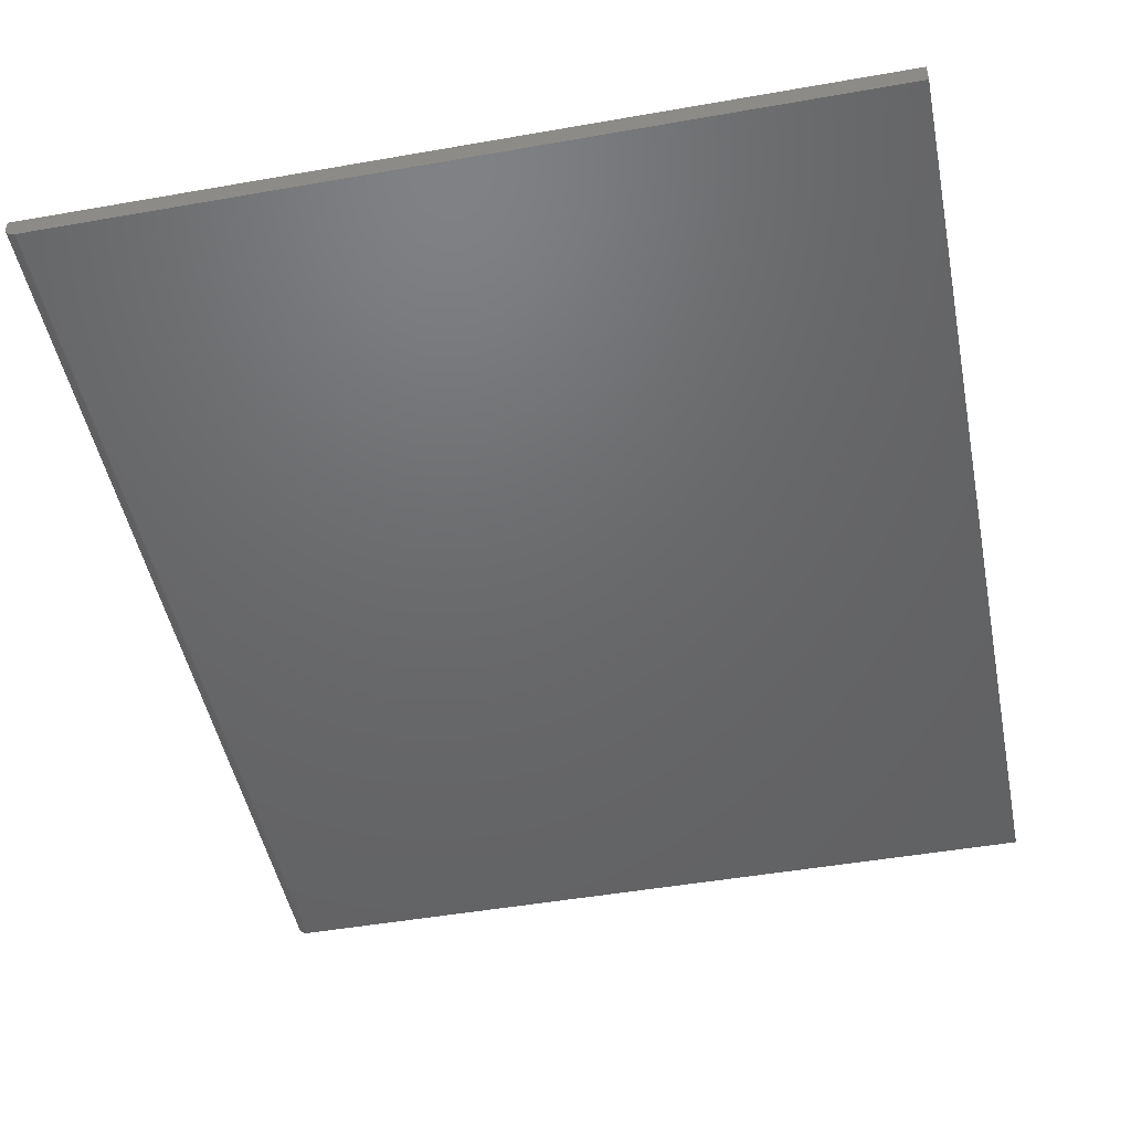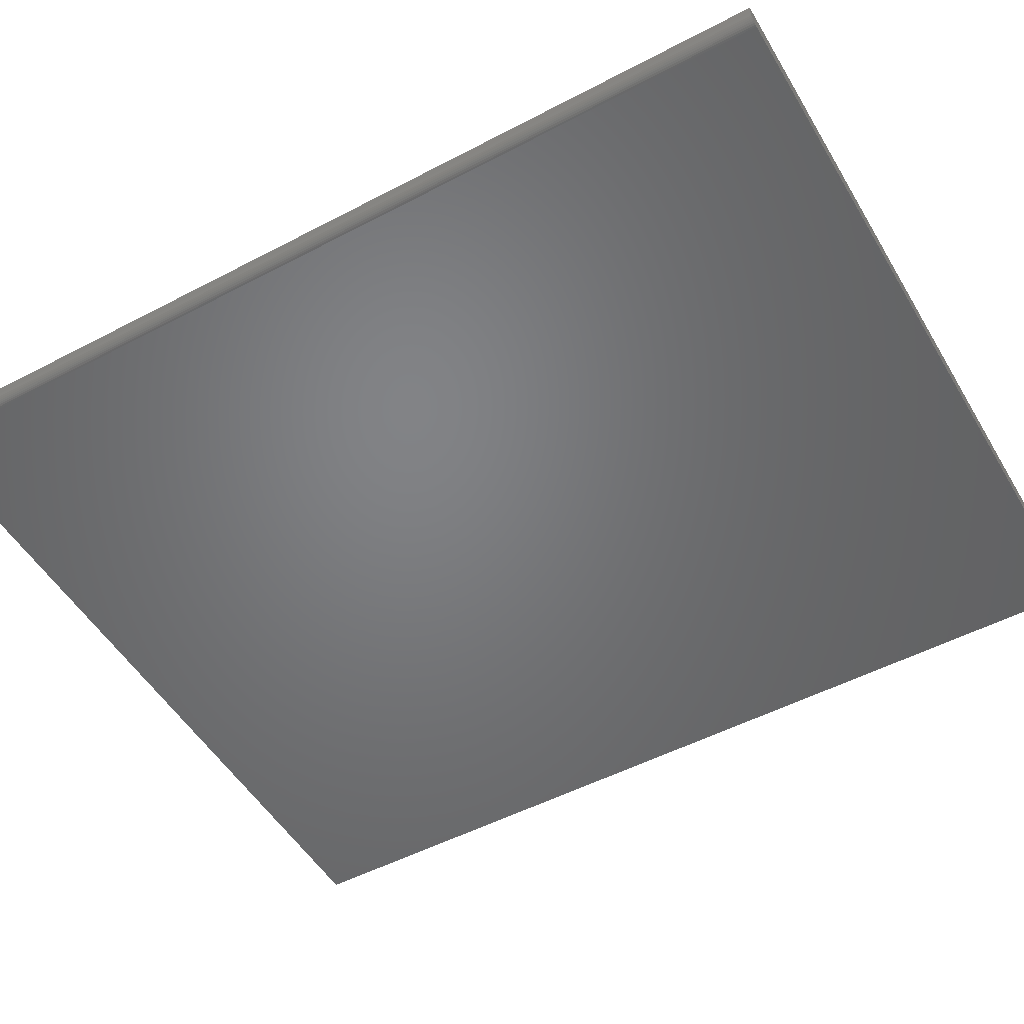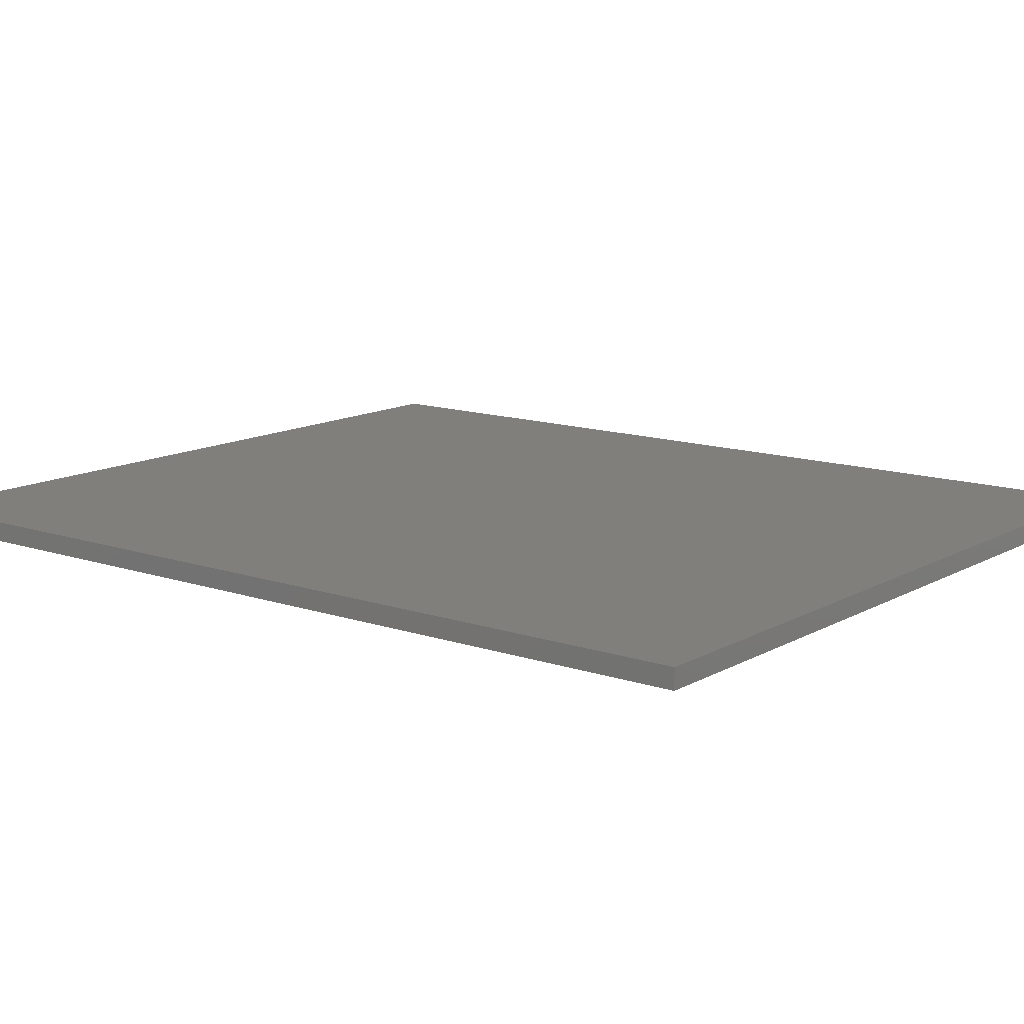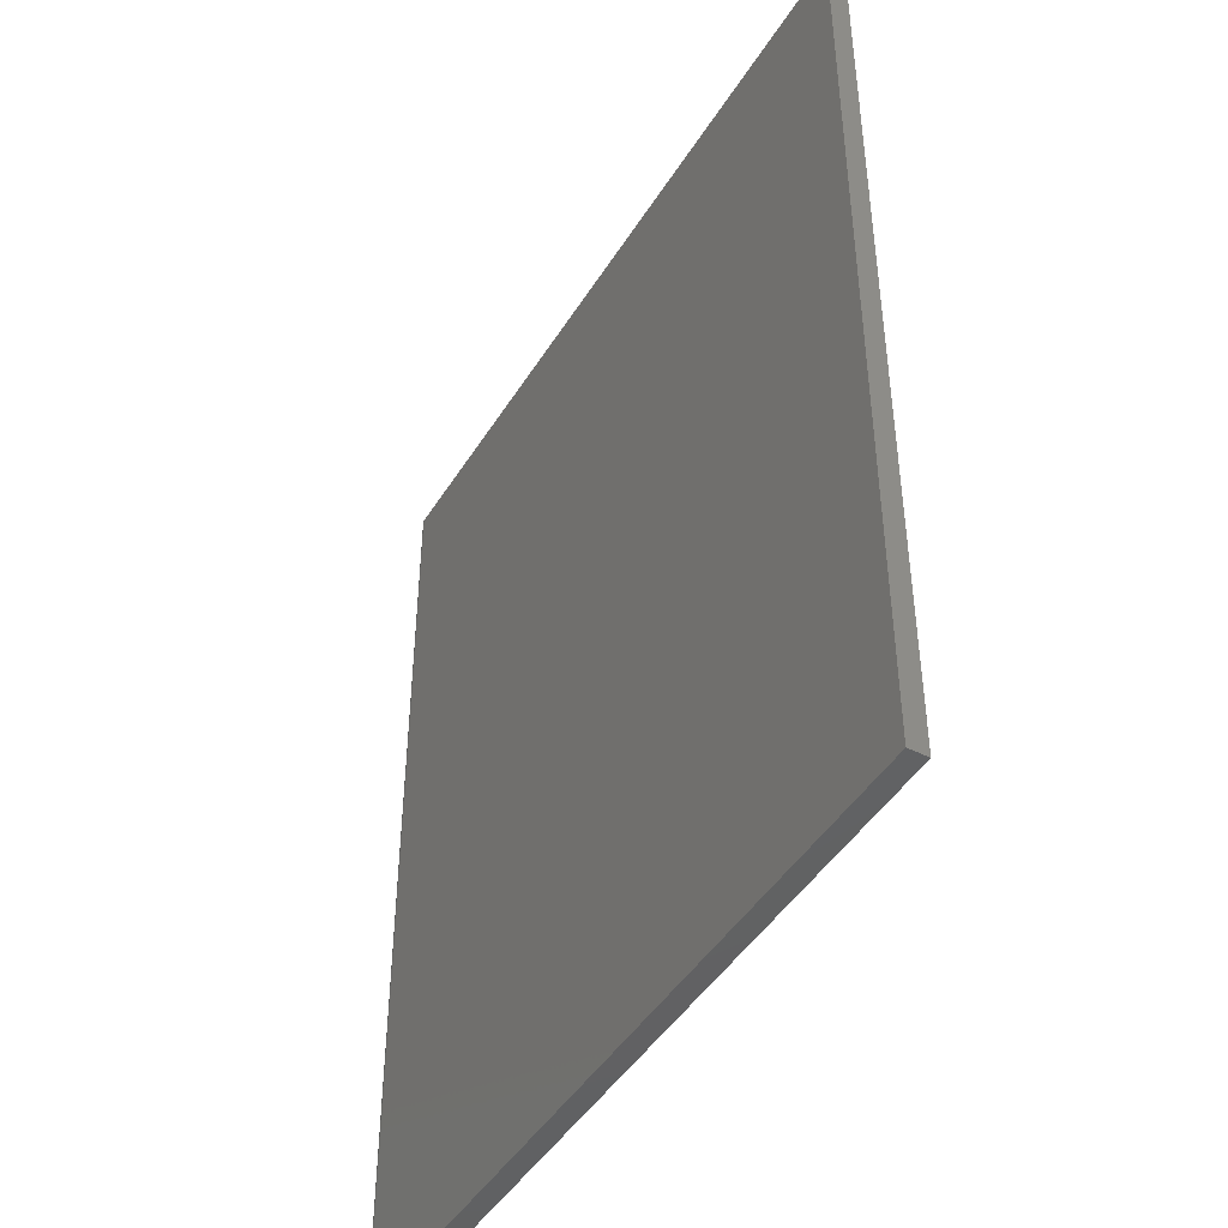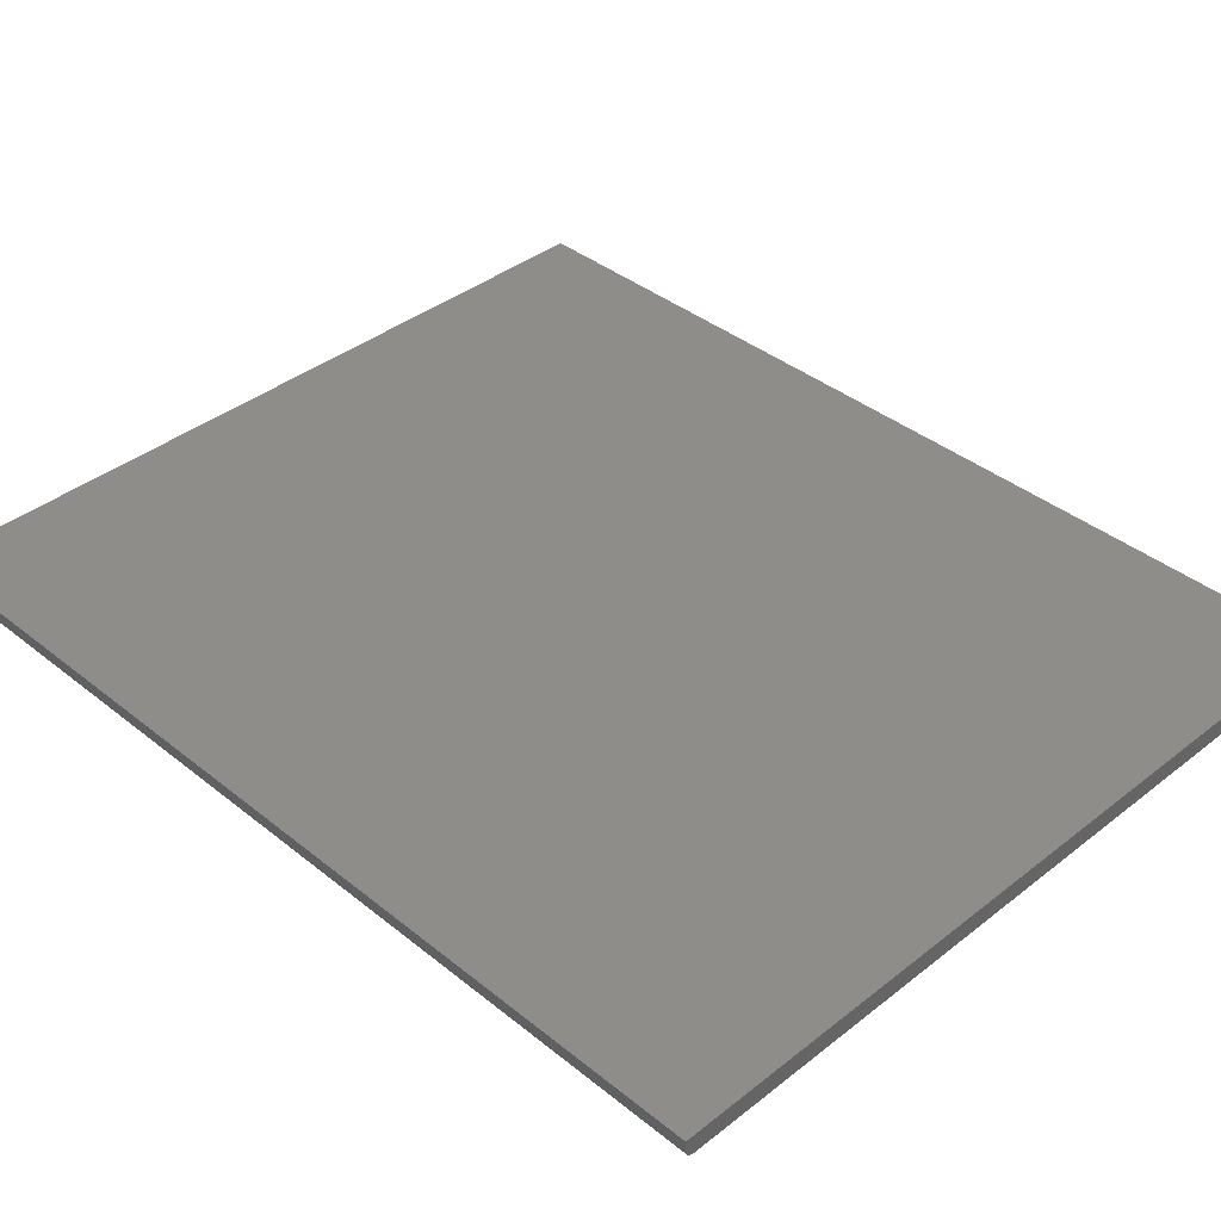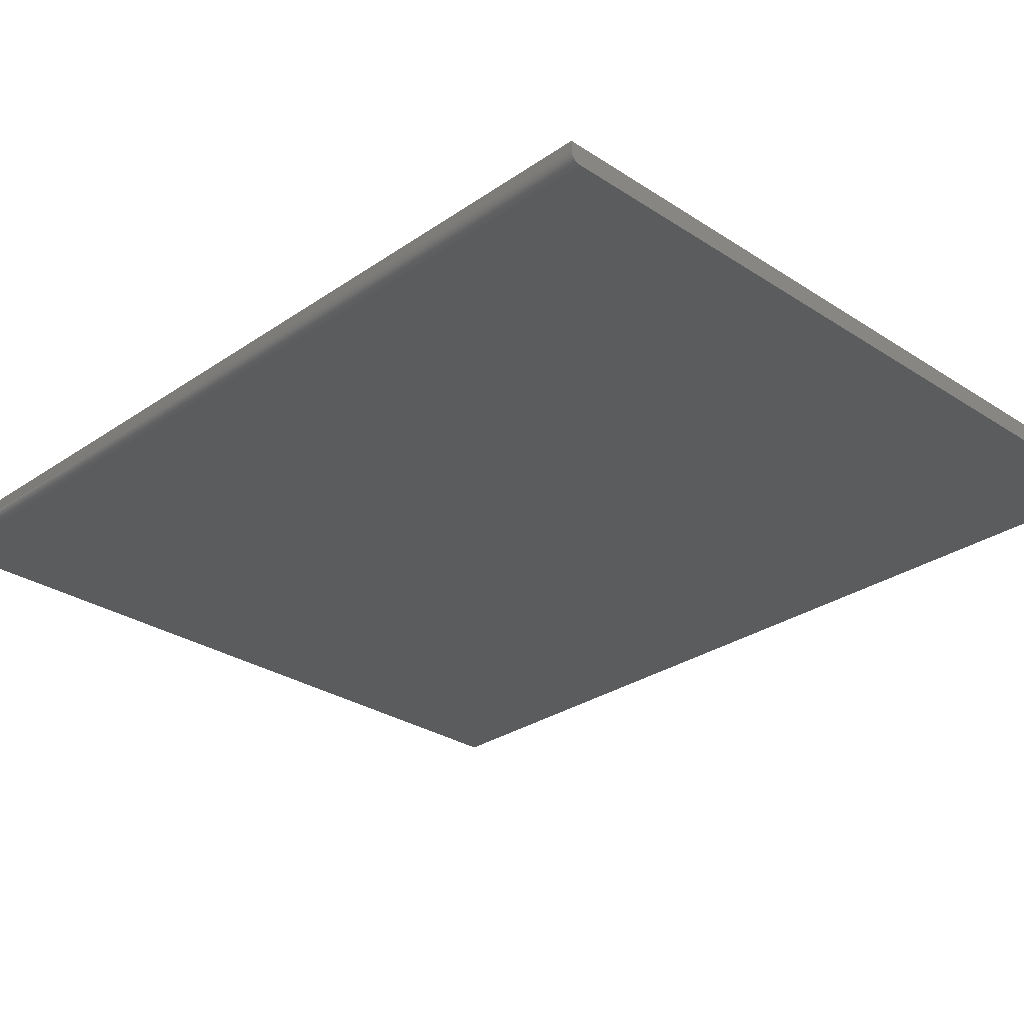
<metadata>
{"format":"stl","ext":"stl","renderer":"f3d","projection":"perspective","resolution":1024,"background":"white","views":[{"elev":-47.7,"azim":-168.8,"up":"+Z"},{"elev":-50.9,"azim":119.9,"up":"+Z"},{"elev":12.8,"azim":-51.9,"up":"+Z"},{"elev":-45.4,"azim":-120.0,"up":"+Y"},{"elev":38.7,"azim":135.3,"up":"+Z"},{"elev":-28.9,"azim":135.7,"up":"+Z"}]}
</metadata>
<code>
# stl→obj: 24 verts, 44 faces
v -0.625 -0.75 0
v -0.625 0.75 0
v 0.6067 -0.75 0
v 0.6067 0.75 0
v 0.6224 0.75 0.01562
v 0.6221 0.75 0.01258
v 0.6212 0.75 0.009646
v 0.6127 0.75 0.001189
v 0.6098 0.75 0.0003002
v -0.625 0.75 0.03125
v 0.6224 0.75 0.03125
v 0.6197 0.75 0.006944
v 0.6178 0.75 0.004576
v 0.6154 0.75 0.002633
v 0.6224 -0.75 0.03125
v 0.6224 -0.75 0.01562
v 0.6197 -0.75 0.006944
v 0.6221 -0.75 0.01258
v 0.6212 -0.75 0.009646
v 0.6154 -0.75 0.002633
v 0.6178 -0.75 0.004576
v -0.625 -0.75 0.03125
v 0.6098 -0.75 0.0003002
v 0.6127 -0.75 0.001189
f 1 2 3
f 3 2 4
f 5 6 7
f 4 8 9
f 10 11 8
f 10 8 4
f 10 4 2
f 11 5 7
f 11 7 12
f 11 12 13
f 11 13 14
f 11 14 8
f 15 16 11
f 11 16 5
f 16 17 18
f 17 19 18
f 20 21 17
f 3 22 1
f 15 22 3
f 15 3 23
f 15 23 24
f 15 24 20
f 15 20 17
f 15 17 16
f 3 4 23
f 23 4 9
f 23 9 24
f 24 9 8
f 24 8 20
f 20 8 14
f 20 14 21
f 21 14 13
f 21 13 17
f 17 13 12
f 17 12 19
f 19 12 7
f 19 7 18
f 18 7 6
f 18 6 16
f 16 6 5
f 22 15 10
f 10 15 11
f 10 2 22
f 22 2 1

</code>
